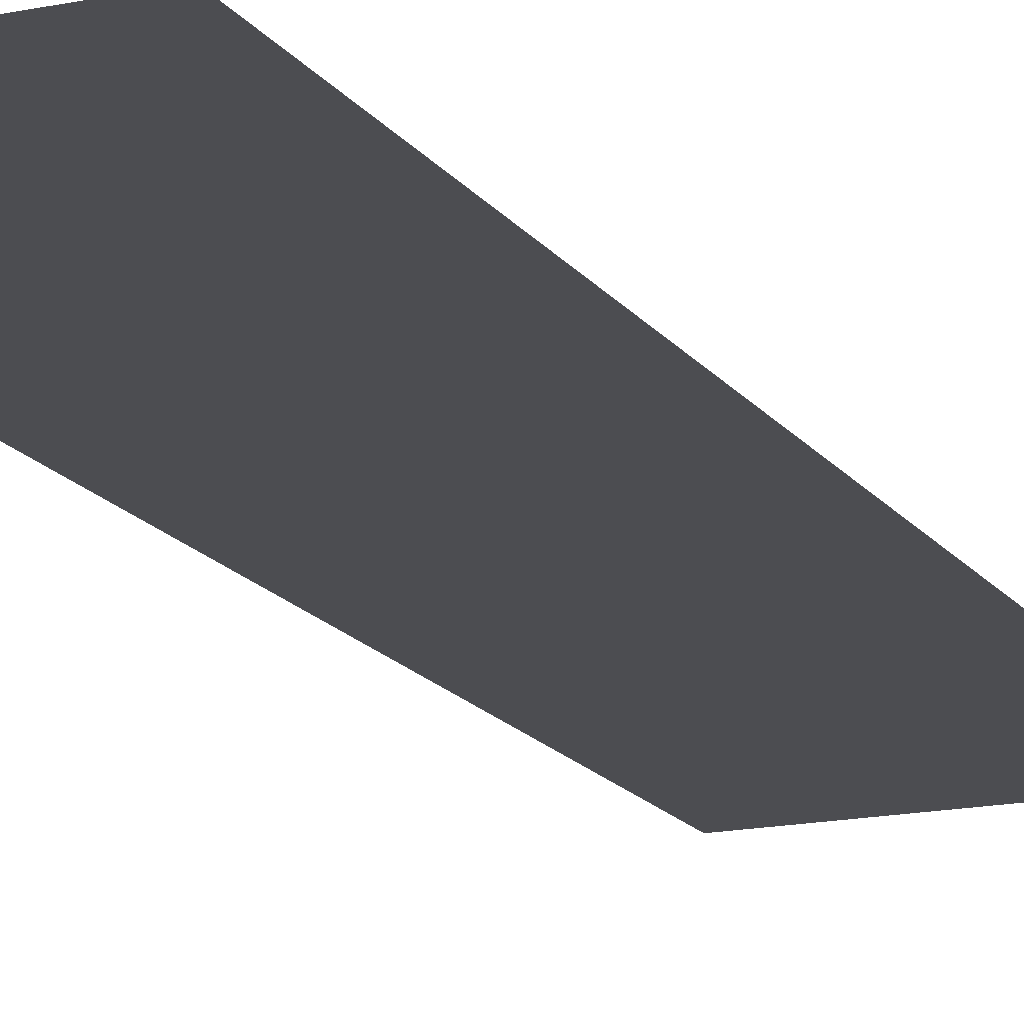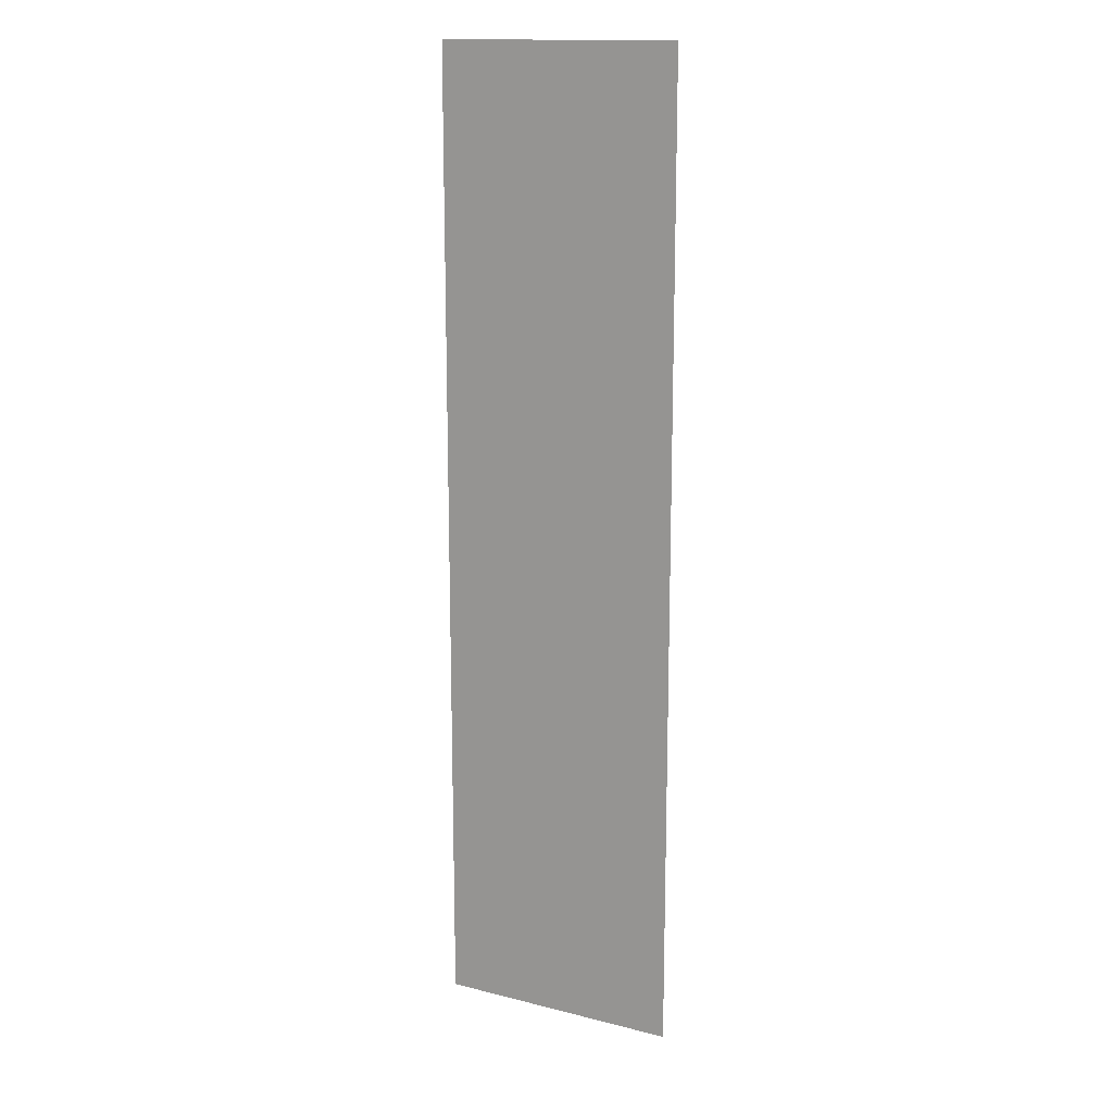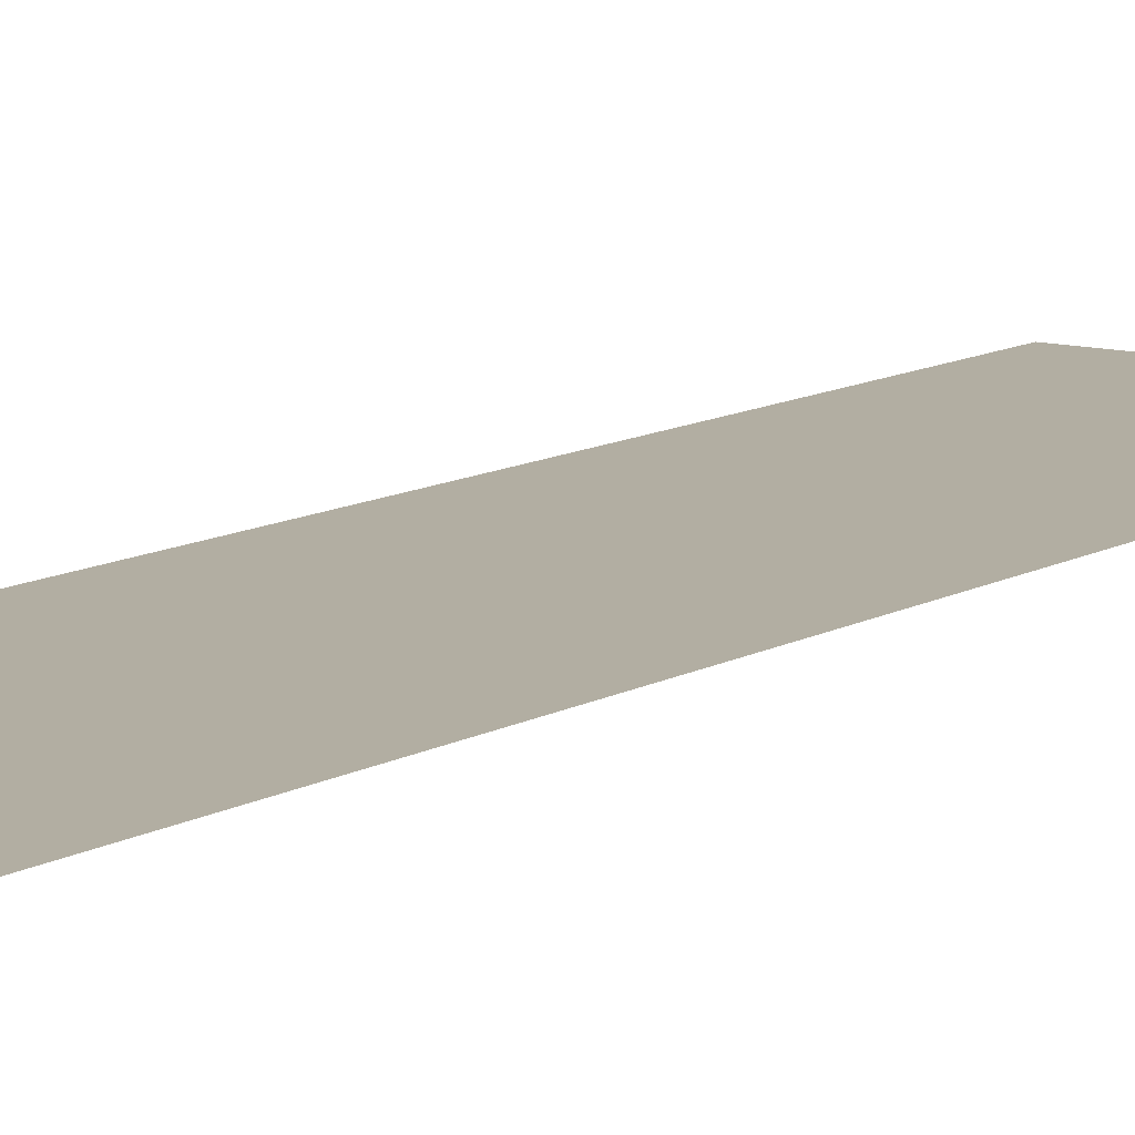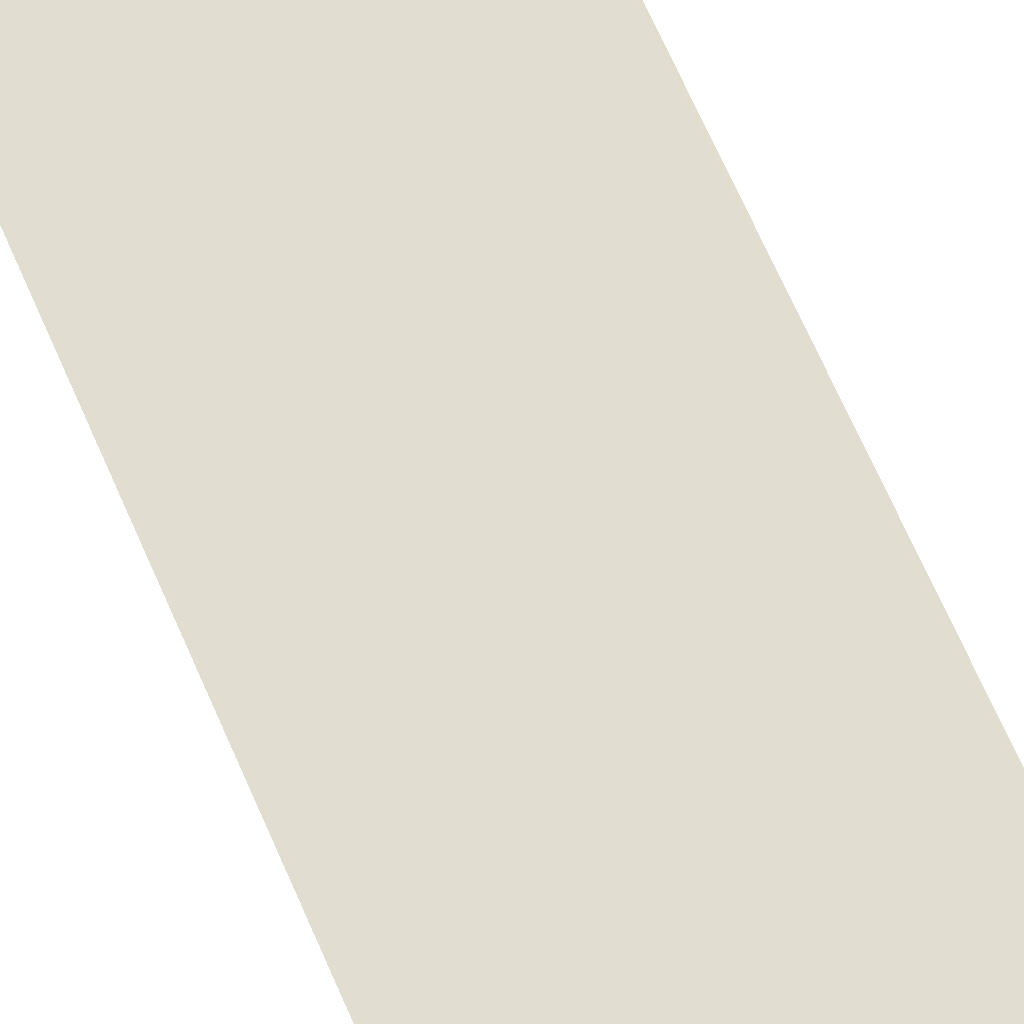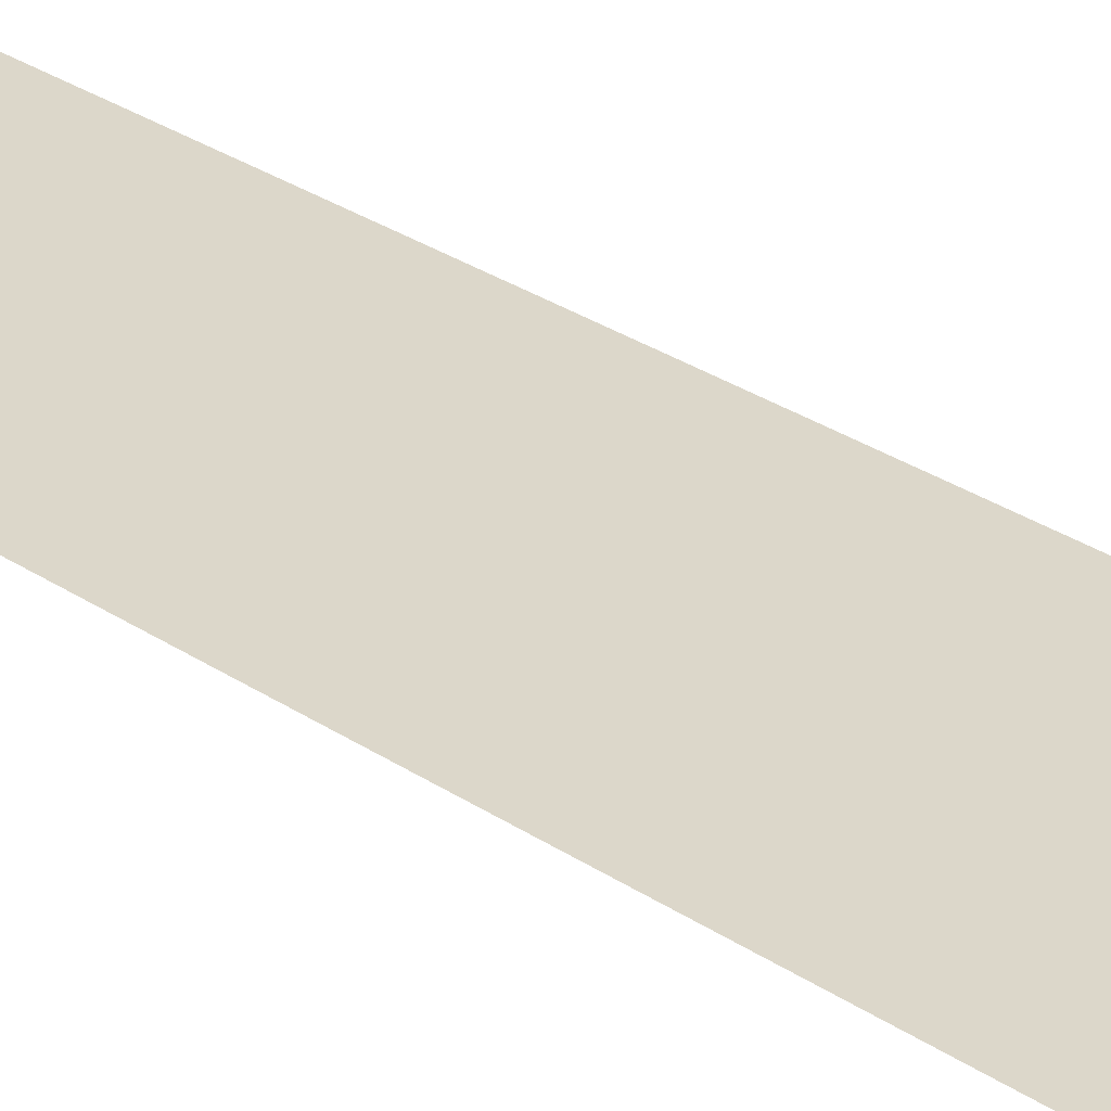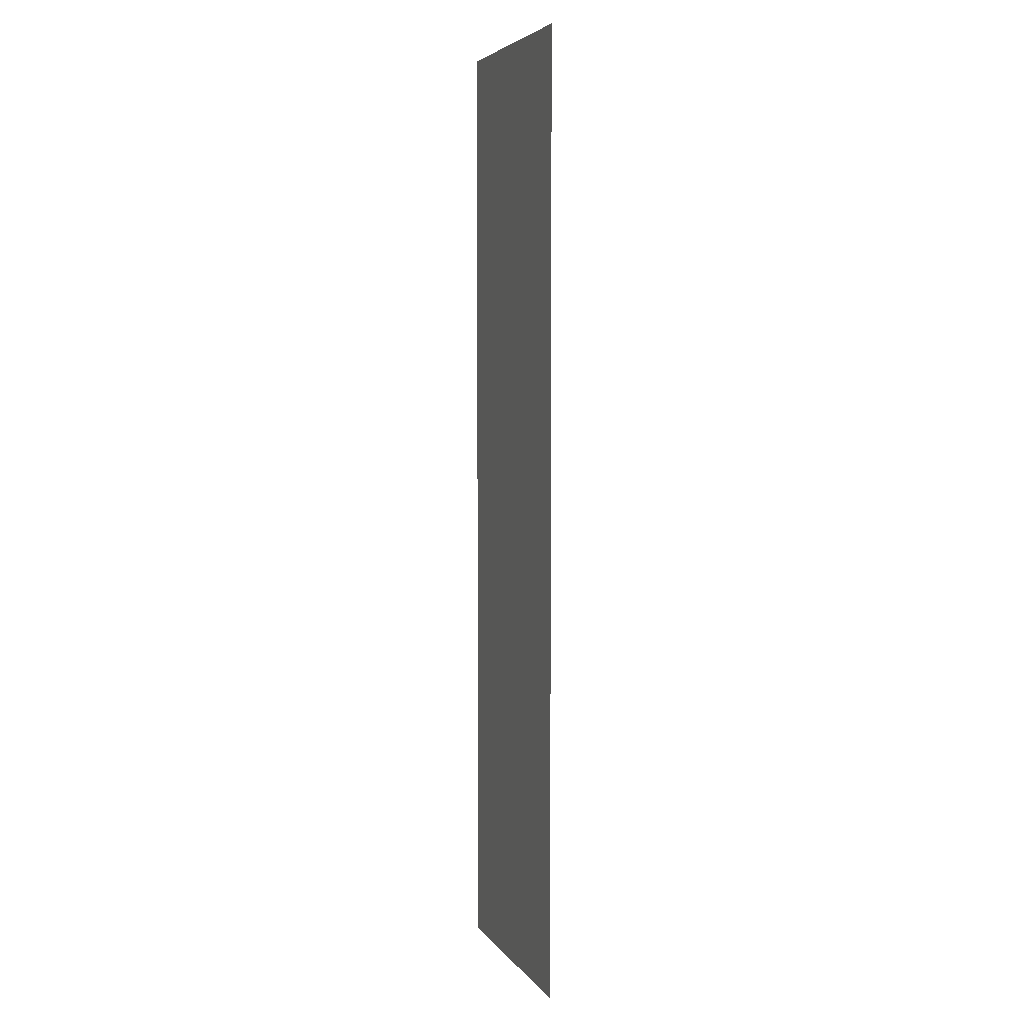
<metadata>
{"format":"obj","ext":"obj","renderer":"f3d","projection":"perspective","resolution":1024,"background":"white","views":[{"elev":-16.2,"azim":23.5,"up":"+Z"},{"elev":15.1,"azim":28.0,"up":"+Y"},{"elev":10.7,"azim":-144.9,"up":"+Z"},{"elev":68.5,"azim":156.4,"up":"+Z"},{"elev":30.8,"azim":133.6,"up":"+Z"},{"elev":4.8,"azim":-108.5,"up":"+Y"}]}
</metadata>
<code>
v -12 -12 0
v -13 -12 0
v -13 -11 0
v -12 -11 0
v -12 -13 0
v -13 -13 0
v -13 -12 0
v -12 -12 0
v -12 -14 0
v -13 -14 0
v -13 -13 0
v -12 -13 0
v -12 -15 0
v -13 -15 0
v -13 -14 0
v -12 -14 0
g MapFloor1_4_mesh_0018
f 1 2 3 4
f 5 6 7 8
f 9 10 11 12
f 13 14 15 16

</code>
